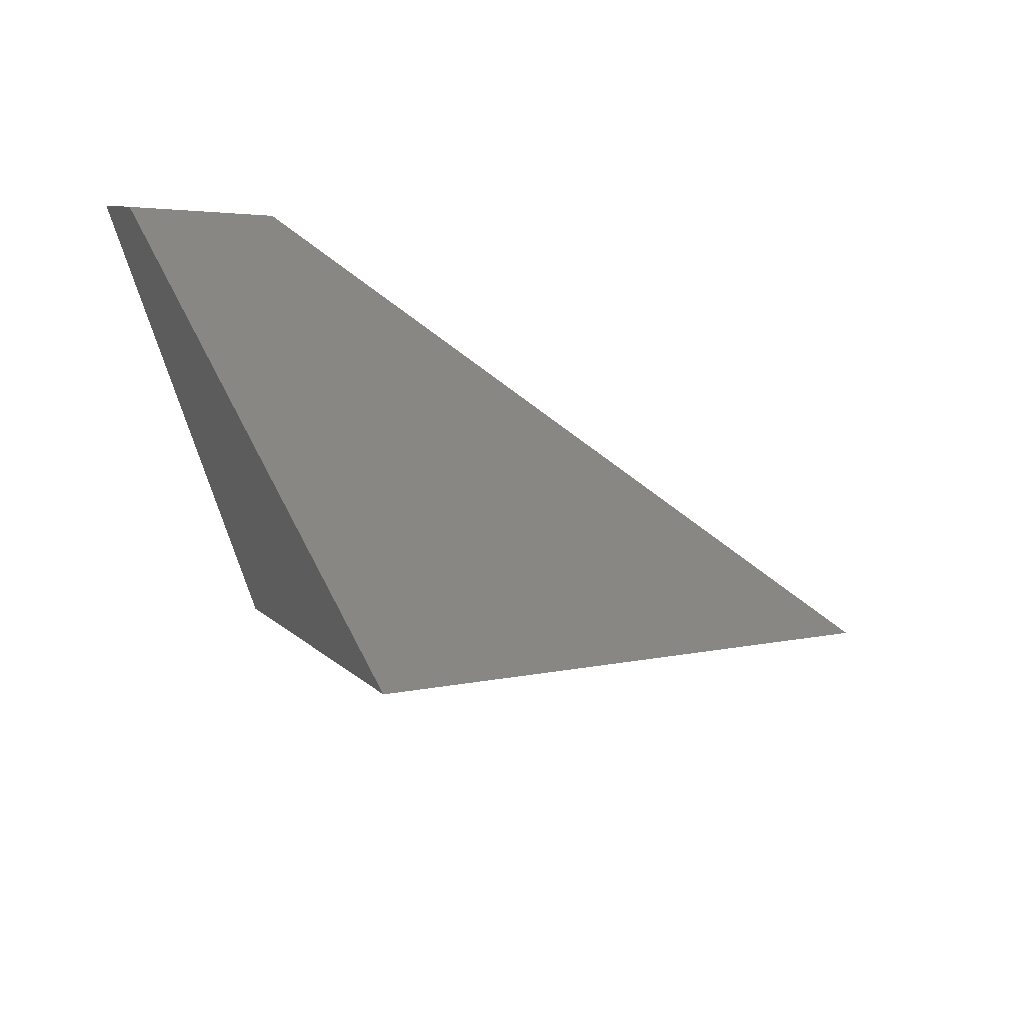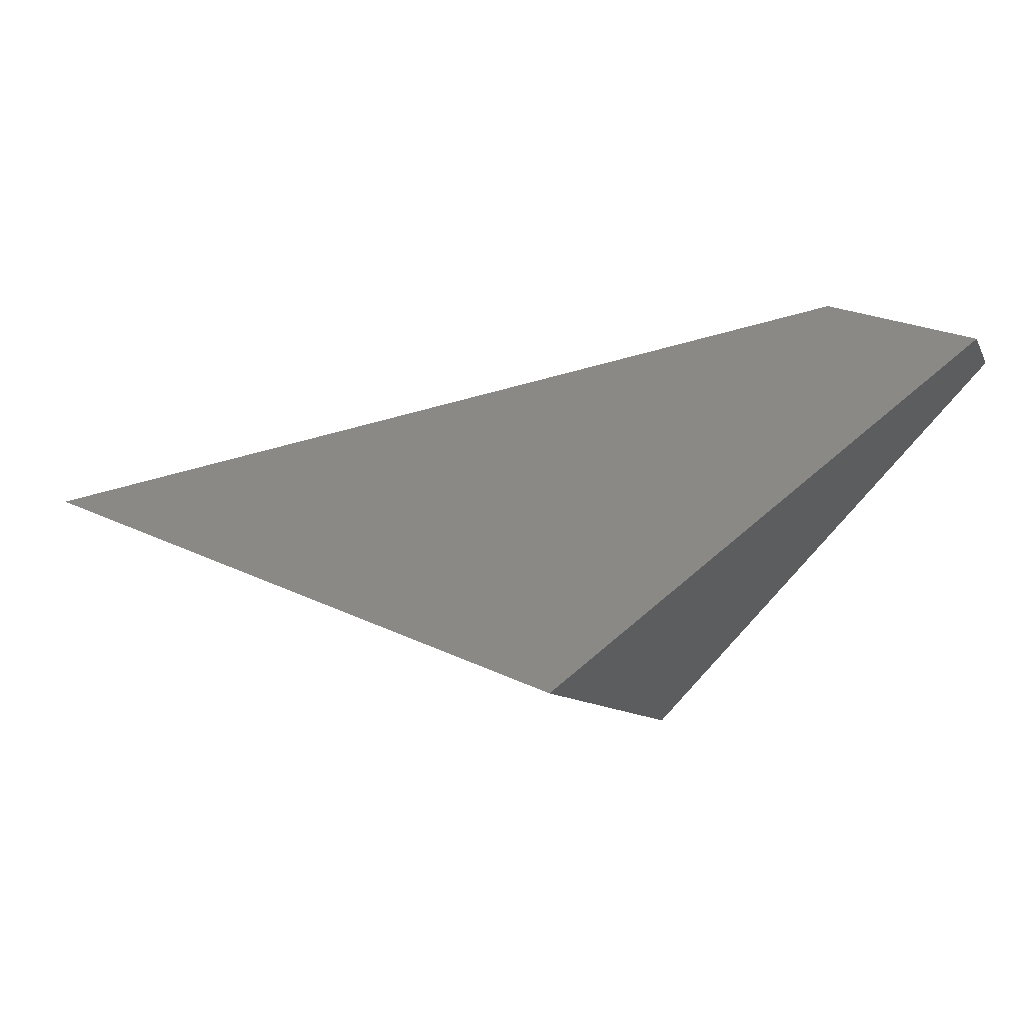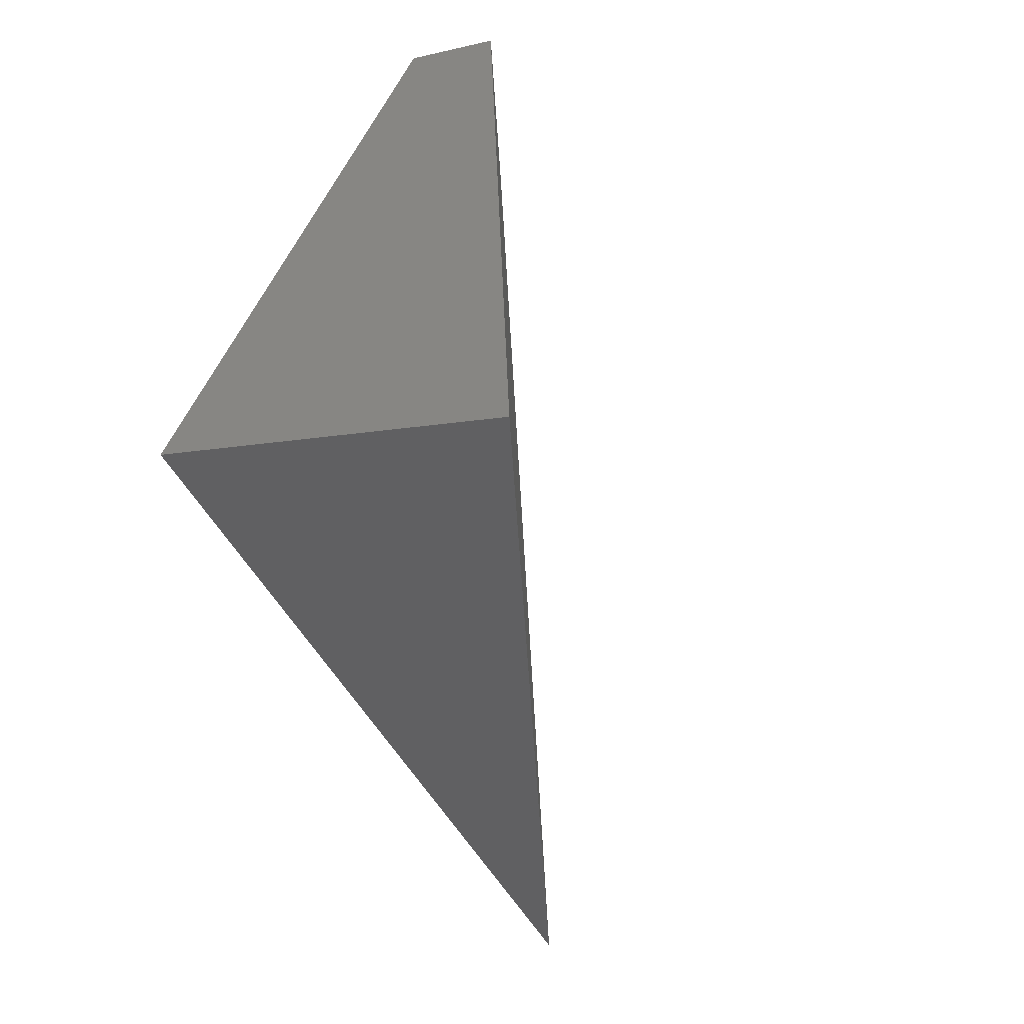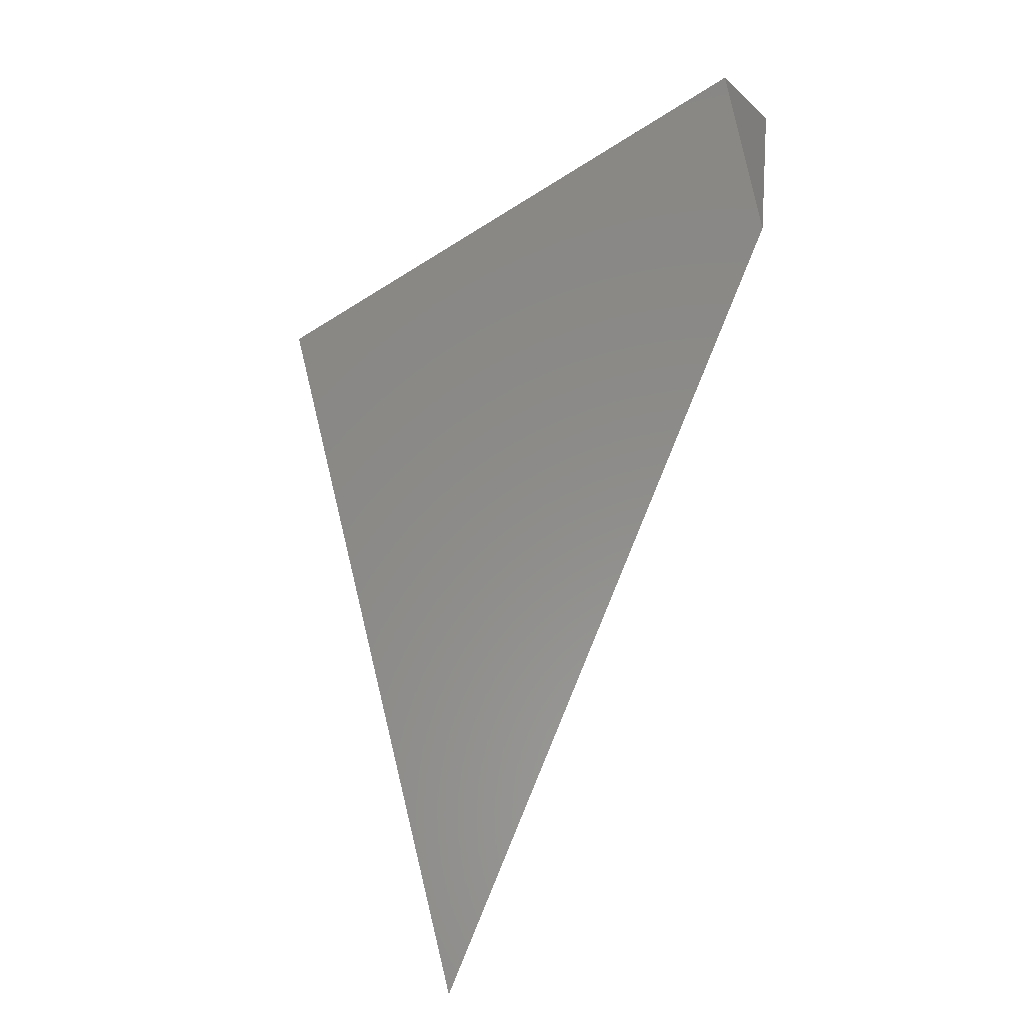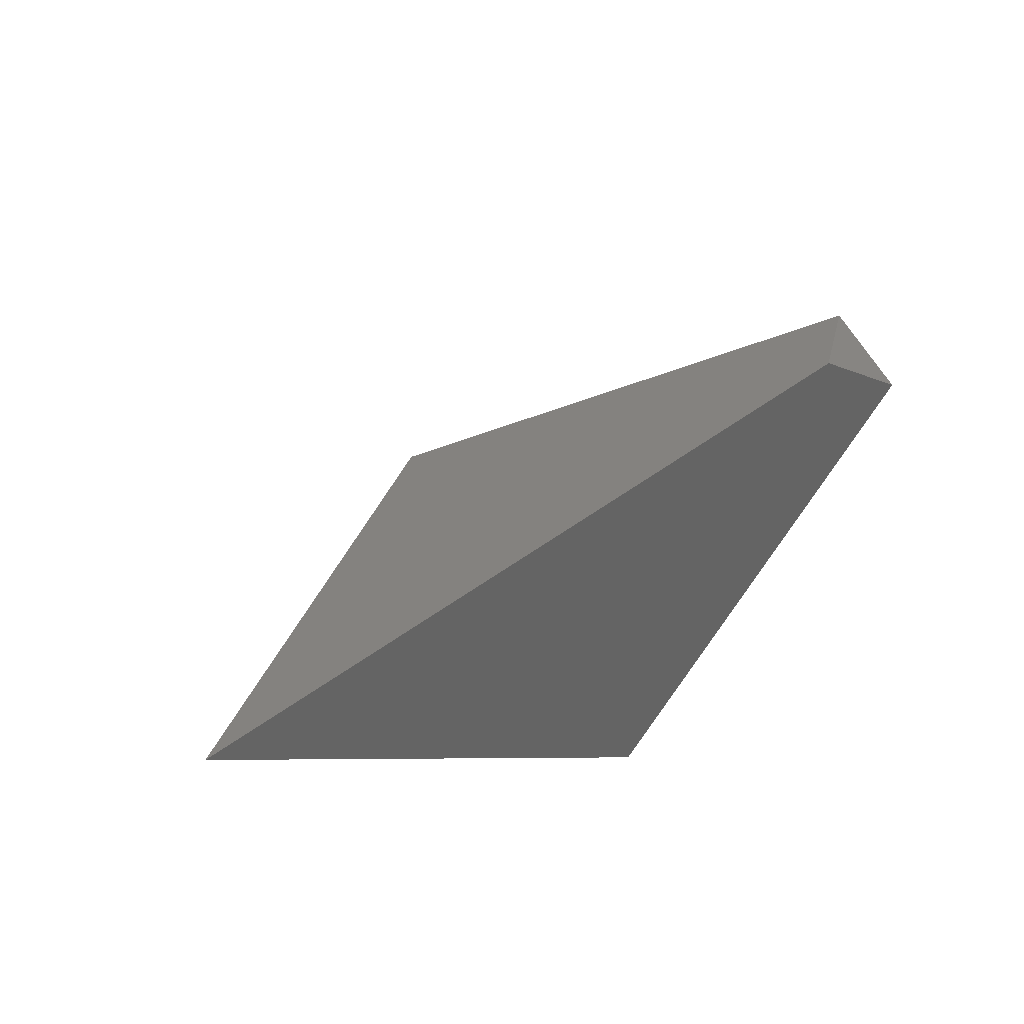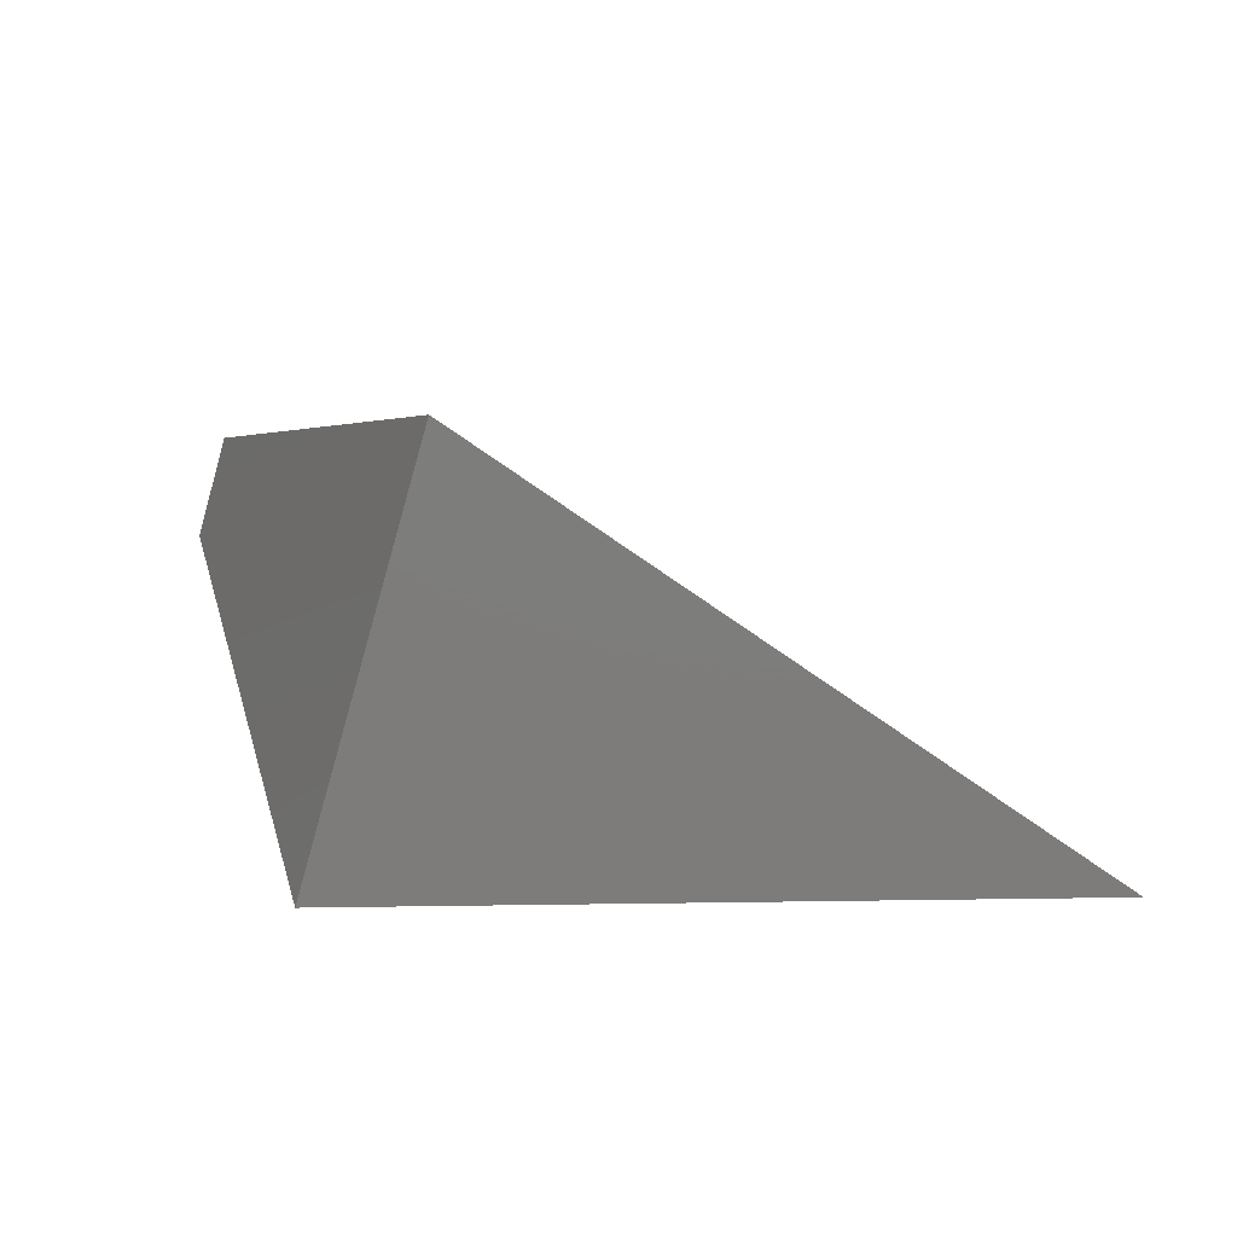
<metadata>
{"format":"stl","ext":"stl","renderer":"f3d","projection":"perspective","resolution":1024,"background":"white","views":[{"elev":-23.5,"azim":173.3,"up":"+Z"},{"elev":22.2,"azim":41.1,"up":"+Z"},{"elev":-73.0,"azim":125.5,"up":"+Z"},{"elev":54.2,"azim":-84.6,"up":"+Y"},{"elev":-6.6,"azim":-55.1,"up":"+Y"},{"elev":-18.3,"azim":-176.5,"up":"+Y"}]}
</metadata>
<code>
# stl→obj: 66 verts, 193 faces
v 1 0.3334 0
v 0.9908 0.3578 -0.01493
v 0.9914 0.3107 -0.01391
v 0.9914 0.3106 -0.01398
v 1 0.3334 2.772e-17
v 0.7806 0.2464 -0.3549
v 0.9851 0.3728 -0.02408
v 0.976 0.3968 -0.03879
v 0.7746 0.2623 -0.3646
v 0.8603 0.03585 -0.2261
v 0.864 0.02598 -0.22
v 0.8703 0.009431 -0.2099
v 0.8739 2.22e-16 -0.2041
v 0.8621 0 -0.2041
v 0.8615 0 -0.2041
v 0.8621 5.551e-17 -0.2041
v 0.7712 0.2714 -0.3703
v 0.975 0.3974 -0.04043
v 0.7659 0.2682 -0.3683
v 0.7656 0.268 -0.3682
v 0.6833 0.2171 -0.07119
v 0.8615 -1.11e-16 -0.2041
v 0.8715 0.3334 1.907e-17
v 0.5921 0 -0.2041
v 0.5901 0.1595 -0.1065
v 0.6076 0.1704 -0.3084
v 0.5735 0.1493 -0.1127
v 0.5829 0.1551 -0.1092
v 0.5787 -1.11e-16 -0.2041
v 0.5921 5.551e-17 -0.2041
v 0.5973 0.1639 -0.3045
v 0.4718 0.0864 -0.1512
v 0.5143 0.1127 -0.1351
v 0.4873 0 -0.2041
v 0.5787 5.551e-17 -0.2041
v 0.5178 0.1148 -0.2744
v 0.4449 0.06977 -0.1614
v 0.3939 0 -0.2041
v 0.3835 0.03184 -0.1846
v 0.4157 0.05176 -0.2358
v 0.3627 0.01897 -0.1925
v 0.3638 0.01965 -0.1921
v 0.3696 0 -0.2041
v 0.3845 5.551e-17 -0.2041
v 0.3753 0.0268 -0.1877
v 0.404 0.04449 -0.2313
v 0.3847 0.03256 -0.224
v 0.3824 0.03115 -0.185
v 0.3563 0.01504 -0.1949
v 0.3328 0.0005122 -0.2038
v 0.332 1.846e-17 -0.2041
v 0.332 0 -0.2041
v 0.975 0.3974 -0.03917
v 0.9612 0.3889 -0.03393
v 0.9607 0.3886 -0.03376
v 0.9605 0.3884 -0.03368
v 0.9524 0.3835 -0.03063
v 0.952 0.3832 -0.03048
v 0.9518 0.3831 -0.0304
v 0.9397 0.3756 -0.0258
v 0.9387 0.375 -0.02544
v 0.9382 0.3747 -0.02526
v 0.9118 0.3583 -0.01525
v 0.9261 0.3672 -0.02067
v 0.975 0.3974 -0.04041
v 0.975 0.3974 -0.03996
f 1 1 2
f 2 3 1
f 4 3 2
f 1 5 1
f 6 7 8
f 8 9 6
f 6 10 7
f 11 2 7
f 7 10 11
f 12 4 2
f 2 12 11
f 13 12 4
f 13 14 4
f 15 1 3
f 3 15 14
f 14 4 3
f 3 14 16
f 15 1 5
f 5 15 15
f 15 1 5
f 5 15 15
f 17 9 8
f 8 18 17
f 17 18 18
f 17 17 9
f 17 17 18
f 17 6 9
f 9 17 17
f 17 6 9
f 9 17 17
f 17 17 18
f 17 6 10
f 10 17 17
f 17 6 10
f 10 17 17
f 17 17 18
f 17 11 10
f 10 17 17
f 17 11 10
f 10 17 17
f 17 17 18
f 17 11 12
f 12 17 17
f 17 11 12
f 12 17 17
f 17 17 18
f 17 13 12
f 12 17 17
f 17 13 12
f 12 17 17
f 17 17 18
f 17 13 14
f 14 17 19
f 19 17 18
f 19 14 15
f 15 19 20
f 20 19 18
f 19 16 14
f 14 19 19
f 19 19 18
f 20 15 15
f 15 20 20
f 20 15 15
f 15 20 20
f 20 20 18
f 21 22 5
f 5 21 23
f 23 21 18
f 21 22 24
f 24 25 21
f 21 25 18
f 26 24 22
f 22 26 20
f 20 26 18
f 27 28 29
f 27 28 18
f 28 29 30
f 30 25 28
f 28 25 18
f 26 30 29
f 29 26 31
f 31 26 18
f 32 33 34
f 32 33 18
f 33 34 35
f 35 27 33
f 33 27 18
f 31 35 34
f 34 31 36
f 36 31 18
f 32 37 34
f 32 37 18
f 37 34 38
f 38 39 37
f 37 39 18
f 40 38 34
f 34 40 36
f 36 40 18
f 41 42 43
f 41 42 18
f 42 43 44
f 44 45 42
f 42 45 18
f 46 44 43
f 43 46 47
f 47 46 18
f 39 48 38
f 39 48 18
f 48 38 44
f 44 45 48
f 48 45 18
f 46 44 38
f 38 46 40
f 40 46 18
f 49 41 43
f 49 41 18
f 49 50 43
f 49 50 18
f 51 50 43
f 51 50 18
f 51 47 43
f 51 47 18
f 51 52 43
f 51 52 18
f 47 52 43
f 47 52 18
f 53 53 8
f 53 53 18
f 53 8 7
f 7 54 53
f 53 54 18
f 55 54 7
f 55 54 18
f 56 55 7
f 56 55 18
f 56 7 2
f 2 57 56
f 56 57 18
f 58 57 2
f 58 57 18
f 59 58 2
f 59 58 18
f 59 2 1
f 1 60 59
f 59 60 18
f 61 60 1
f 61 60 18
f 62 61 1
f 62 61 18
f 62 5 1
f 1 62 62
f 62 5 1
f 1 62 62
f 62 62 18
f 62 62 1
f 62 62 18
f 62 5 1
f 1 62 62
f 62 5 1
f 1 62 62
f 62 62 18
f 62 62 1
f 62 62 18
f 62 62 1
f 62 62 18
f 62 5 1
f 1 62 62
f 62 5 1
f 1 62 62
f 62 62 18
f 62 62 1
f 62 62 18
f 62 5 1
f 1 62 62
f 62 5 1
f 1 62 62
f 62 62 18
f 62 62 1
f 62 62 18
f 62 62 1
f 62 62 18
f 23 63 5
f 23 63 18
f 64 63 5
f 64 63 18
f 64 62 5
f 64 62 18
f 18 65 8
f 18 65 18
f 66 65 8
f 66 65 18
f 53 66 8
f 53 66 18

</code>
